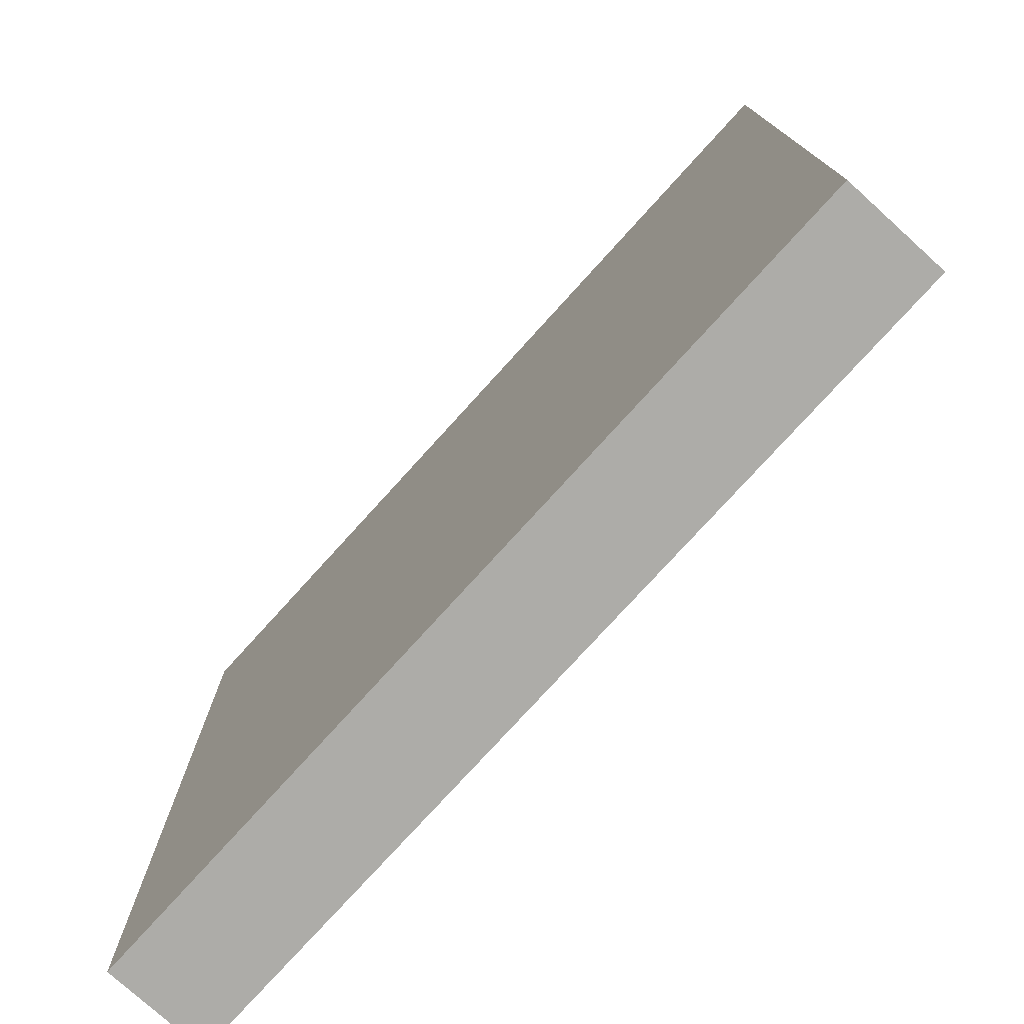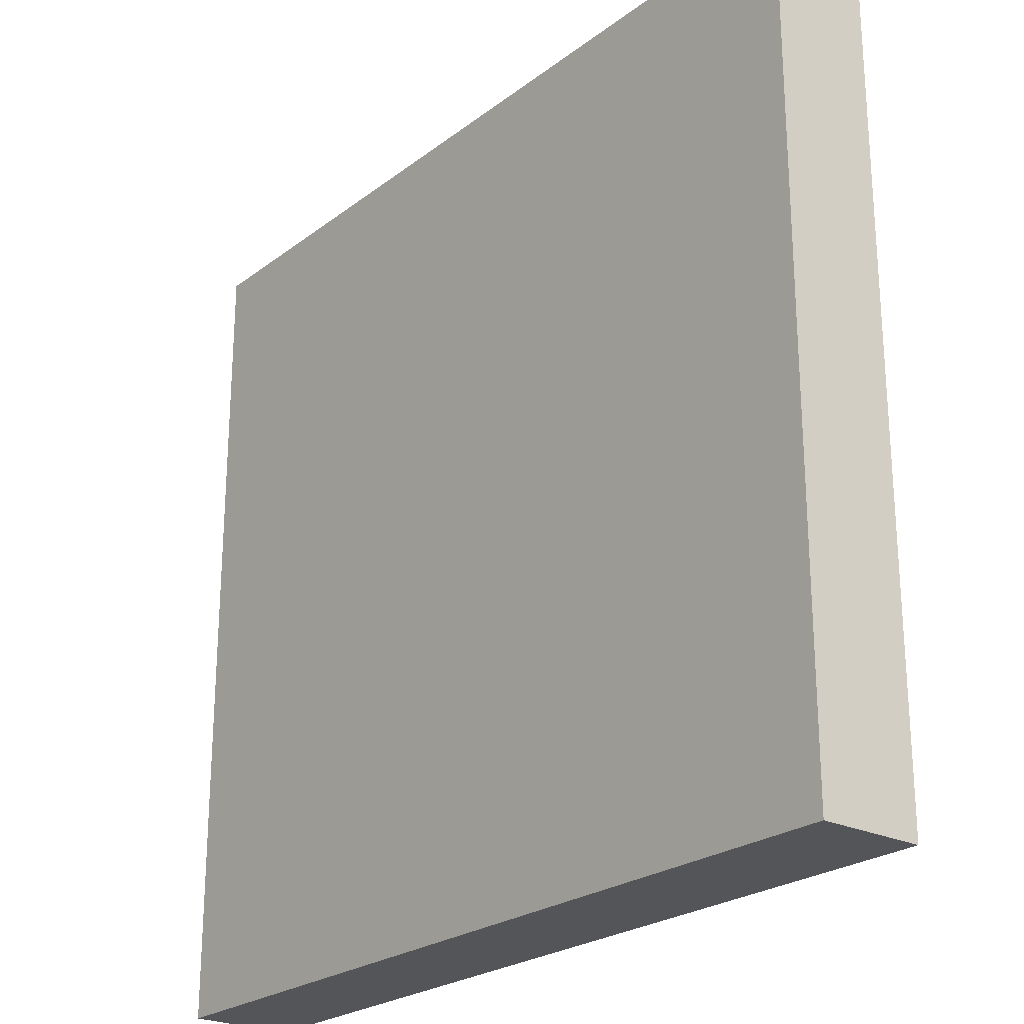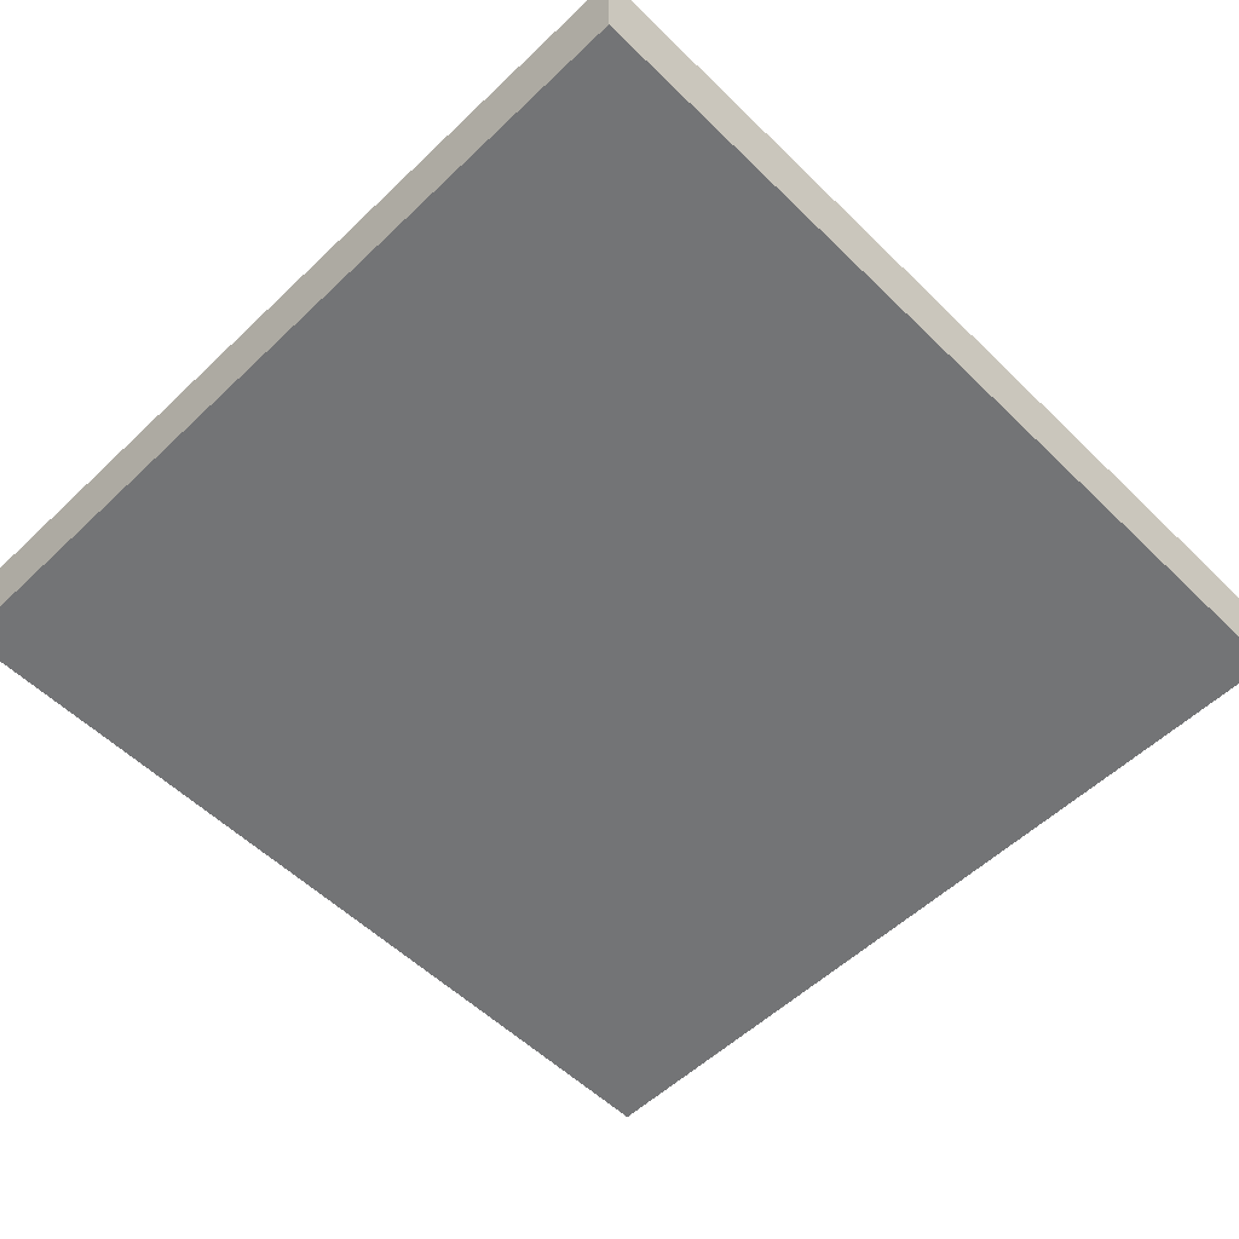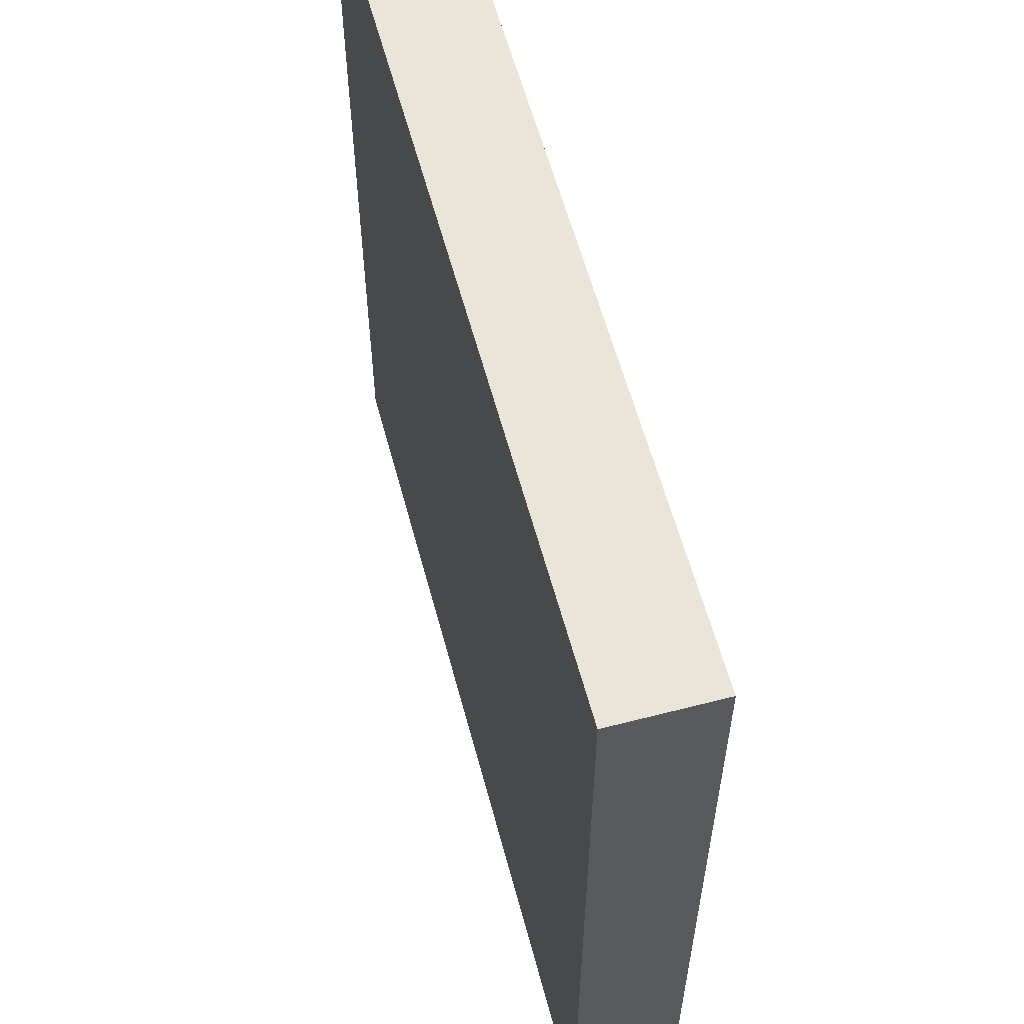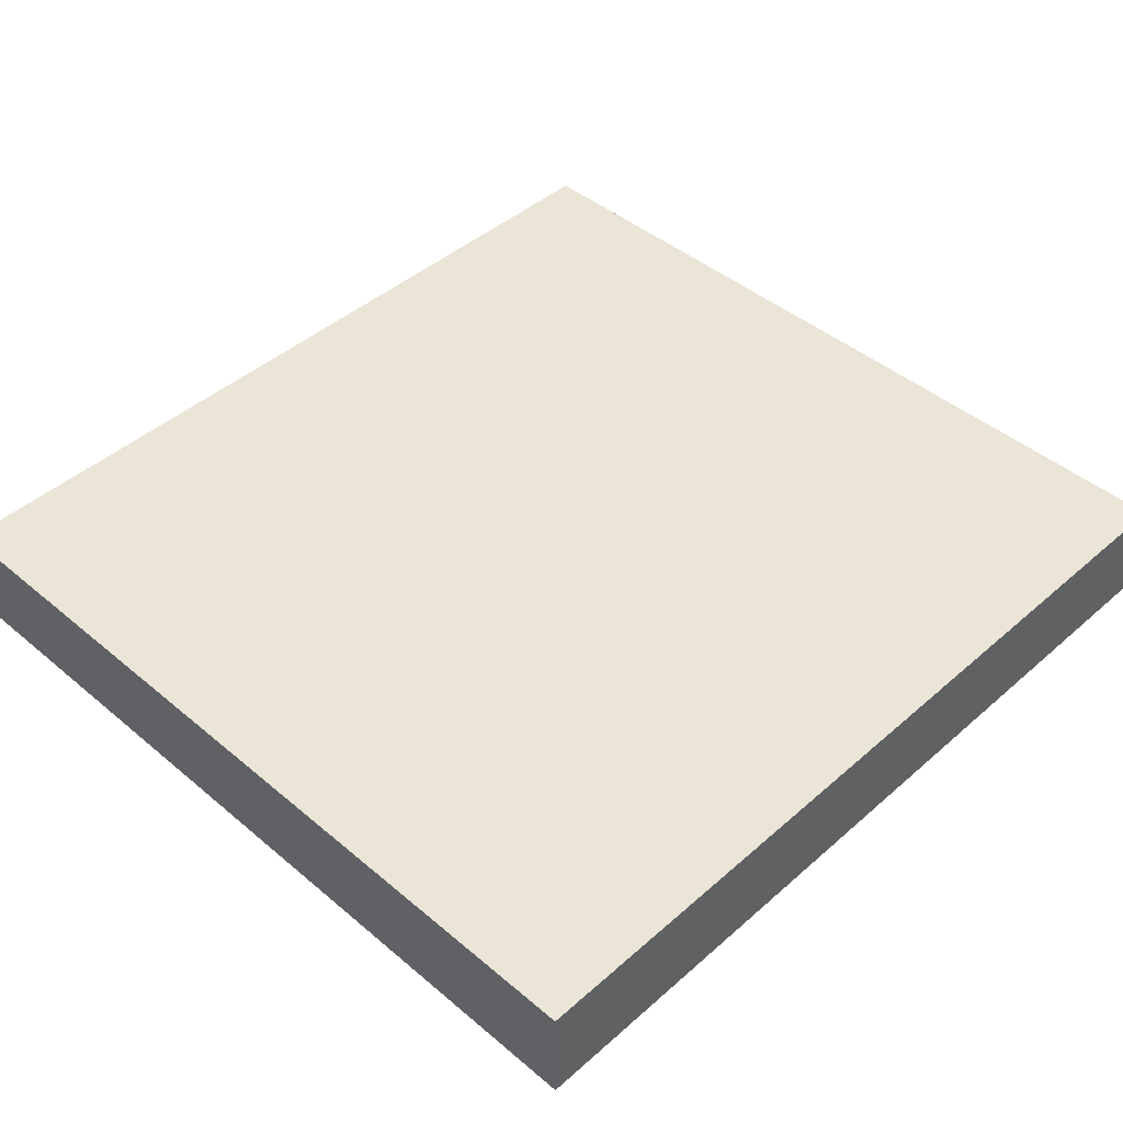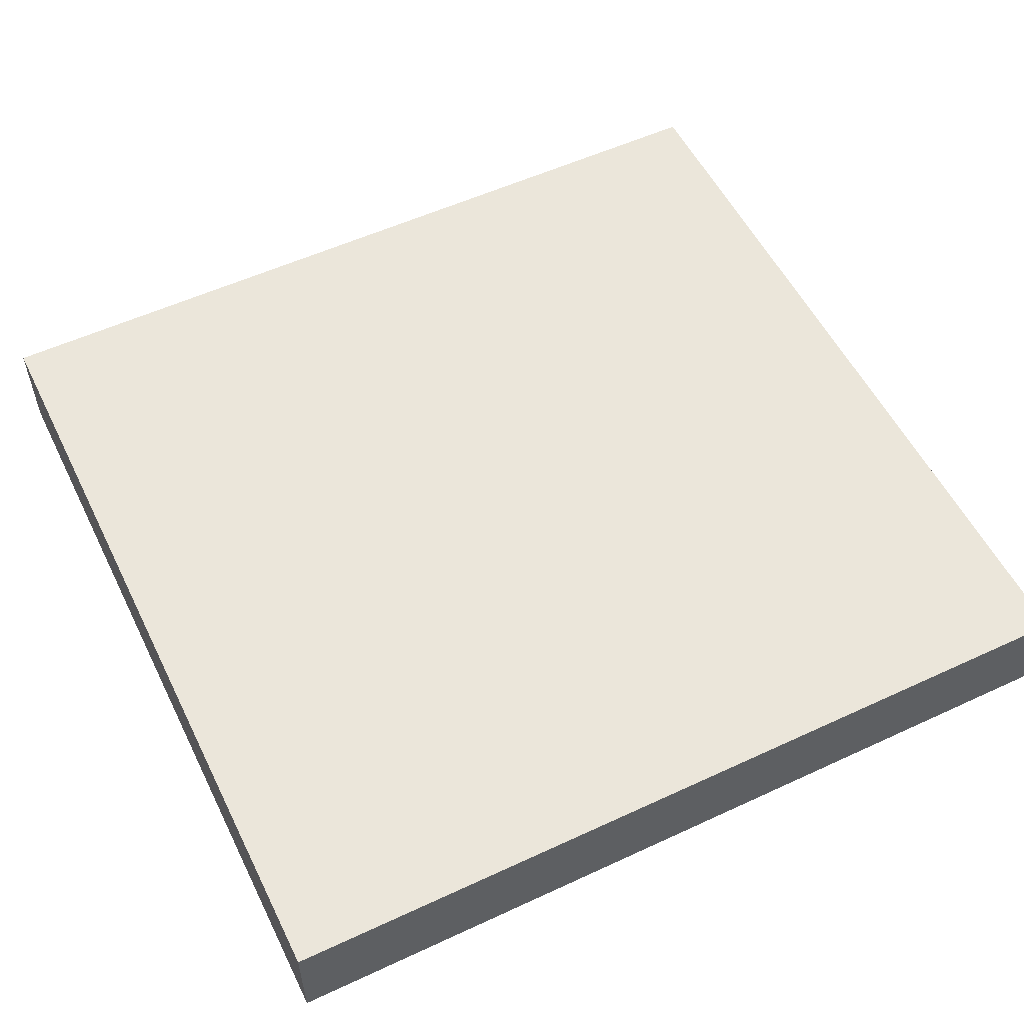
<metadata>
{"format":"obj","ext":"obj","renderer":"f3d","projection":"perspective","resolution":1024,"background":"white","views":[{"elev":-76.7,"azim":47.8,"up":"+Y"},{"elev":-24.1,"azim":51.0,"up":"+Y"},{"elev":-56.1,"azim":134.7,"up":"+Z"},{"elev":59.0,"azim":-104.9,"up":"+Y"},{"elev":44.3,"azim":-45.6,"up":"+Z"},{"elev":55.0,"azim":153.9,"up":"+Z"}]}
</metadata>
<code>
g FenceDoor_collider_FenceDoor_collider.001
v -2.23 -0.01235 0.2669
v -2.23 4.28 0.2669
v -2.23 -0.01235 -0.2669
v -2.23 4.28 -0.2669
v 2.23 -0.01235 0.2669
v 2.23 4.28 0.2669
v 2.23 -0.01235 -0.2669
v 2.23 4.28 -0.2669
f 1 2 4 3
f 3 4 8 7
f 7 8 6 5
f 5 6 2 1
f 3 7 5 1
f 8 4 2 6

</code>
